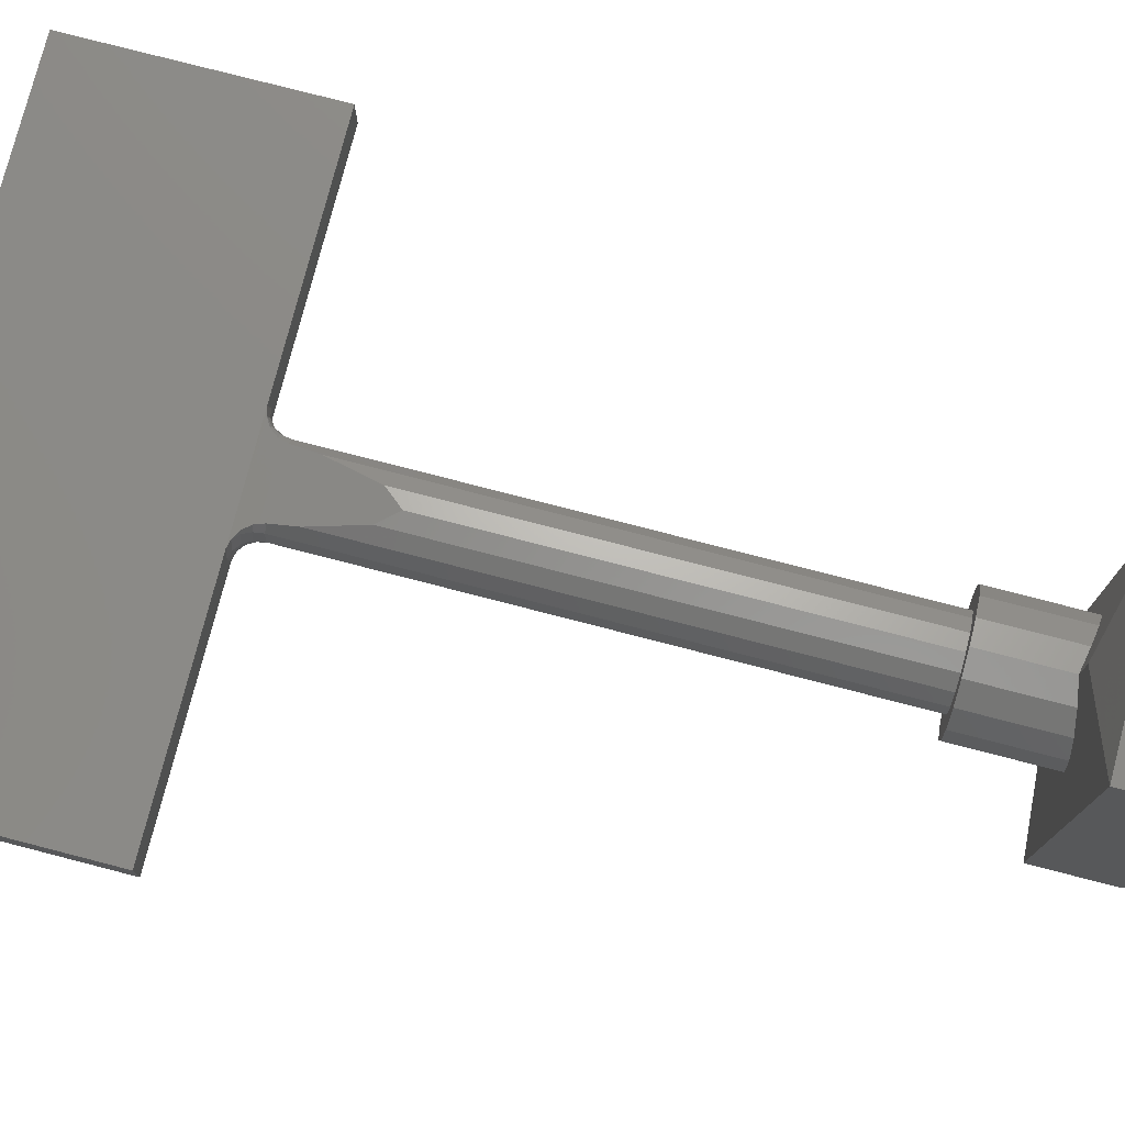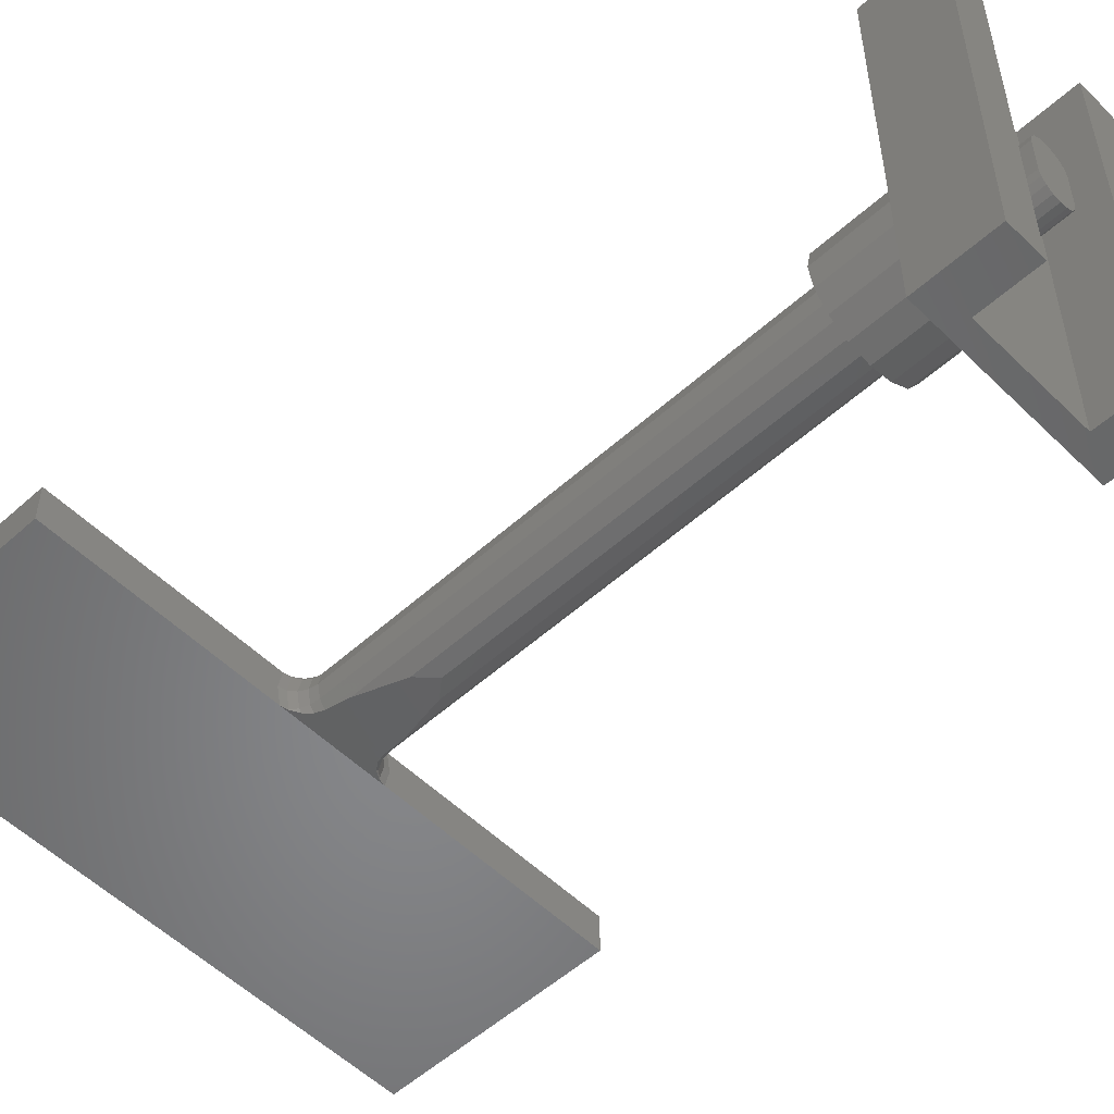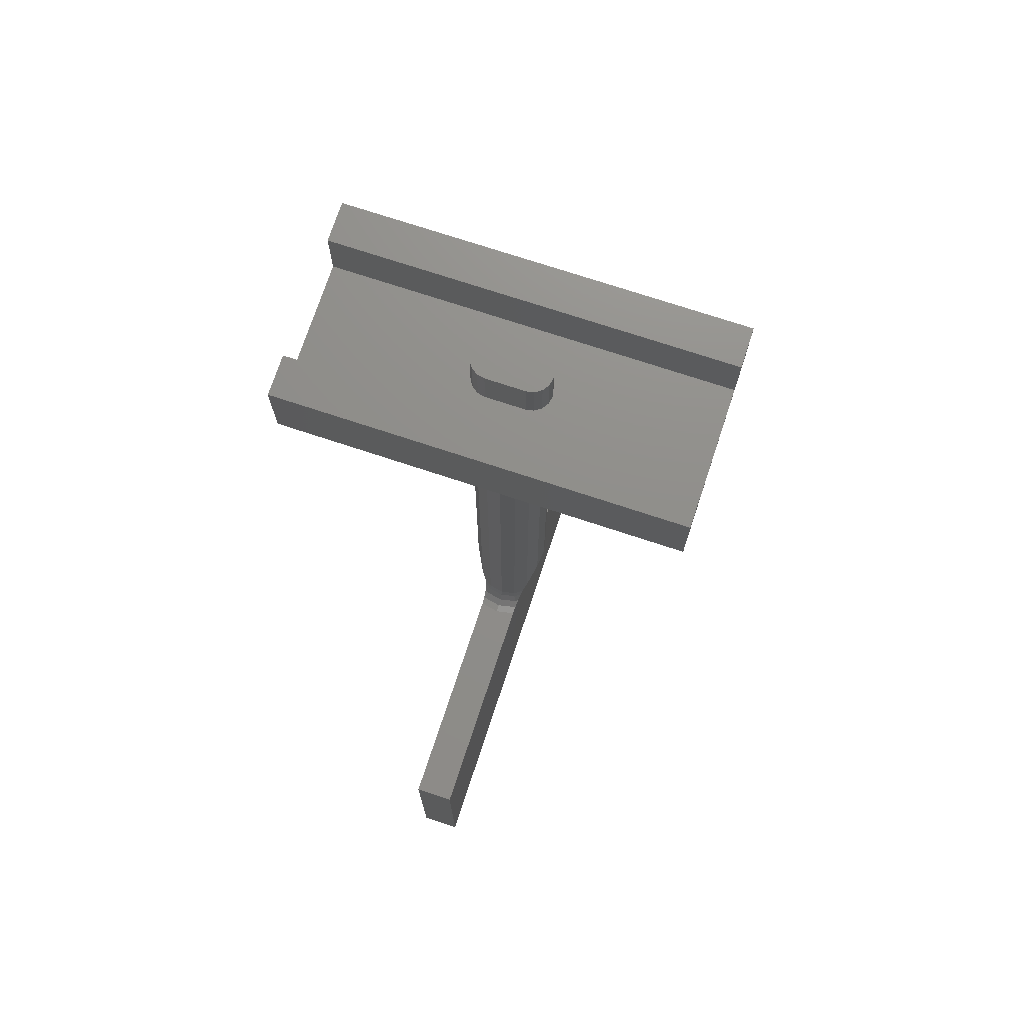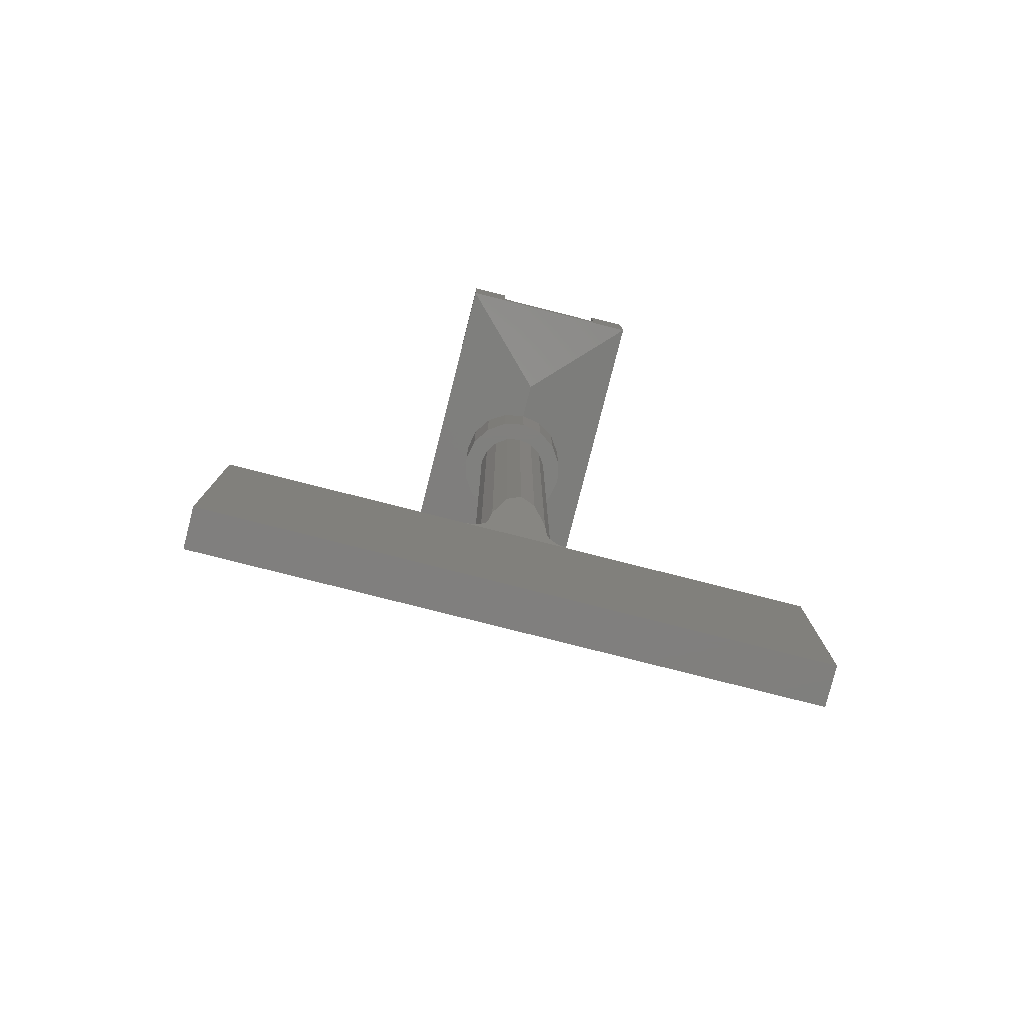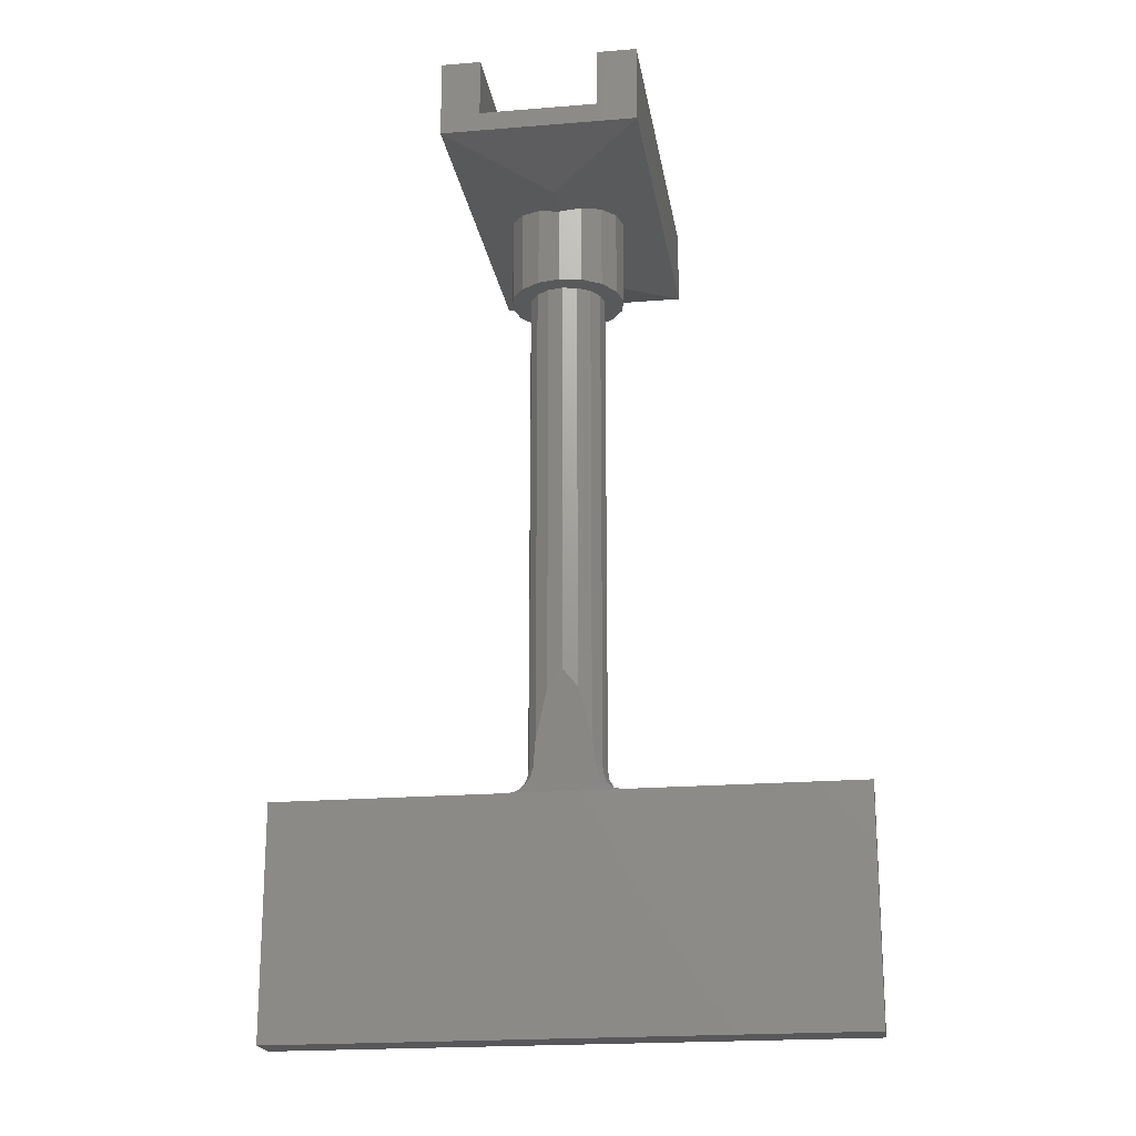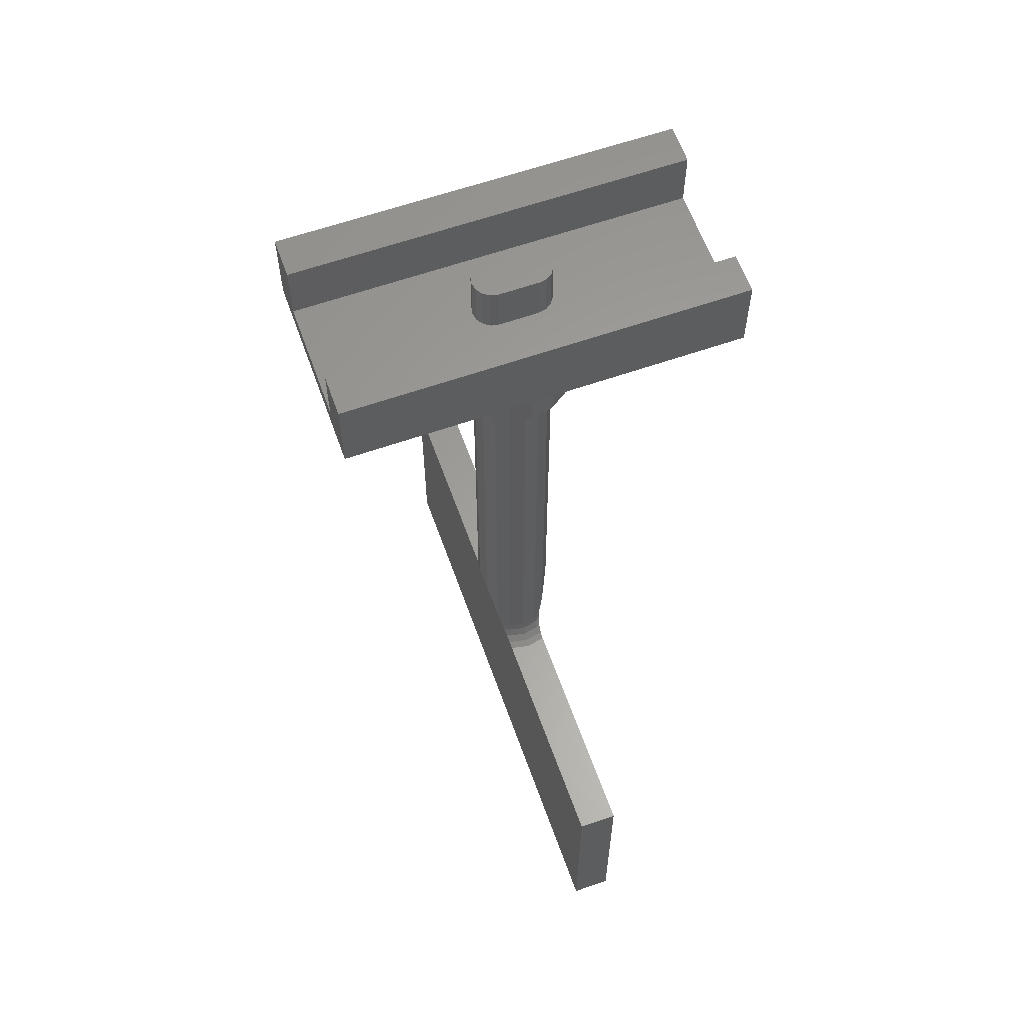
<metadata>
{"format":"stl","ext":"stl","renderer":"f3d","projection":"perspective","resolution":1024,"background":"white","views":[{"elev":77.3,"azim":104.5,"up":"+Z"},{"elev":-53.6,"azim":133.9,"up":"+Z"},{"elev":73.4,"azim":-71.7,"up":"+Y"},{"elev":-79.6,"azim":165.8,"up":"+Y"},{"elev":-20.2,"azim":8.6,"up":"+Y"},{"elev":61.5,"azim":70.4,"up":"+Y"}]}
</metadata>
<code>
# stl→obj: 205 verts, 314 faces
v -0.4 0 0.8
v 0 -0.08 0.4
v 0.4 0 0.8
v 0.4 0 -0.8
v 0 -0.08 -0.4
v -0.4 0 -0.8
v -0.06124 -2.153 0.1478
v 0.06124 -2.153 0.1478
v 0 -2.08 0.16
v 0.06124 -2.153 -0.1478
v -0.06124 -2.153 -0.1478
v 0 -2.08 -0.16
v 0.1478 -2.08 0.06124
v 0.1131 -2.08 0.1131
v 0.1478 -2.464 0.06124
v 0.06124 -2.08 0.1478
v 0.2094 -2.553 0
v 0.1934 -2.553 0.08012
v 0.1958 -2.553 0.08112
v 0.1927 -2.553 0.0812
v 0.2241 -2.56 0.08
v 0.24 -2.56 0.08
v 0.24 -2.56 0
v -0.1478 -2.464 0.06124
v -0.1131 -2.08 0.1131
v -0.1478 -2.08 0.06124
v -0.06124 -2.08 0.1478
v -0.1958 -2.553 0.08112
v -0.1934 -2.553 0.08012
v -0.2094 -2.553 0
v -0.1927 -2.553 0.0812
v -0.24 -2.56 0
v -0.24 -2.56 0.08
v -0.2241 -2.56 0.08
v 0.1478 -2.464 -0.06124
v 0.1131 -2.08 -0.1131
v 0.1478 -2.08 -0.06124
v 0.06124 -2.08 -0.1478
v 0.1958 -2.553 -0.08112
v 0.1934 -2.553 -0.08012
v 0.1927 -2.553 -0.0812
v 0.24 -2.56 -0.08
v 0.2241 -2.56 -0.08
v -0.1478 -2.08 -0.06124
v -0.1131 -2.08 -0.1131
v -0.1478 -2.464 -0.06124
v -0.06124 -2.08 -0.1478
v -0.1934 -2.553 -0.08012
v -0.1958 -2.553 -0.08112
v -0.1927 -2.553 -0.0812
v -0.2241 -2.56 -0.08
v -0.24 -2.56 -0.08
v -0.08 0.28 0.08
v -0.07391 0.28 0.1106
v 0 0.28 0.08
v -0.05657 0.28 0.1366
v -0.03061 0.28 0.1539
v -0 0.28 0.16
v 0.03061 0.28 0.1539
v 0.05657 0.28 0.1366
v 0.07391 0.28 0.1106
v 0.08 0.28 0.08
v 0.08 0.28 -0.08
v 0.07391 0.28 -0.1106
v 0 0.28 -0.08
v 0.05657 0.28 -0.1366
v 0.03061 0.28 -0.1539
v 0 0.28 -0.16
v -0.03061 0.28 -0.1539
v -0.05657 0.28 -0.1366
v -0.07391 0.28 -0.1106
v -0.08 0.28 -0.08
v 0 -0.4 0
v 0.24 -0.4 0
v 0.2217 -0.4 0.09184
v 0.1697 -0.4 0.1697
v 0.09184 -0.4 0.2217
v -0 -0.4 0.24
v -0.09184 -0.4 0.2217
v -0.1697 -0.4 0.1697
v -0.2217 -0.4 0.09184
v -0.24 -0.4 -0
v -0.2217 -0.4 -0.09184
v -0.1697 -0.4 -0.1697
v -0.09184 -0.4 -0.2217
v 0 -0.4 -0.24
v 0.09184 -0.4 -0.2217
v 0.1697 -0.4 -0.1697
v 0.2217 -0.4 -0.09184
v -1.2 -2.56 -0.08
v 1.2 -2.56 -0.08
v 1.2 -3.52 -0.08
v -1.2 -3.52 -0.08
v 0.4 0.32 -0.8
v 0.24 0.08 -0.8
v 0.24 0.32 -0.8
v -0.24 0.32 -0.8
v -0.24 0.08 -0.8
v -0.4 0.32 -0.8
v 0.24 0.08 0.8
v -0.24 0.08 0.8
v -0.4 0.32 0.8
v -0.24 0.32 0.8
v 0.24 0.32 0.8
v 0.4 0.32 0.8
v -0.1131 -2.361 0.1131
v 0.1131 -2.361 0.1131
v -0.1246 -2.464 0.096
v 0.1246 -2.464 0.096
v -0.1309 -2.484 0.0926
v 0.1309 -2.484 0.0926
v -0.1358 -2.501 0.08988
v 0.1358 -2.501 0.08988
v -0.1598 -2.532 0.08468
v 0.1598 -2.532 0.08468
v 0.1131 -2.361 -0.1131
v -0.1131 -2.361 -0.1131
v 0.1246 -2.464 -0.096
v -0.1246 -2.464 -0.096
v 0.1309 -2.484 -0.0926
v -0.1309 -2.484 -0.0926
v 0.1358 -2.501 -0.08988
v -0.1358 -2.501 -0.08988
v 0.1598 -2.532 -0.08468
v -0.1598 -2.532 -0.08468
v 0.16 -2.08 0
v 0.16 -2.464 0
v 0.1534 -2.501 0.06356
v 0.1661 -2.501 0
v 0.1695 -2.532 0.0702
v 0.1834 -2.532 0
v -0.16 -2.464 0
v -0.16 -2.08 0
v -0.1661 -2.501 0
v -0.1534 -2.501 0.06356
v -0.1834 -2.532 0
v -0.1695 -2.532 0.0702
v 0.1534 -2.501 -0.06356
v 0.1695 -2.532 -0.0702
v -0.1534 -2.501 -0.06356
v -0.1695 -2.532 -0.0702
v -0.08 0.08 0.08
v -0.07391 0.08 0.1106
v -0.05657 0.08 0.1366
v -0.03061 0.08 0.1539
v -0 0.08 0.16
v 0.03061 0.08 0.1539
v 0.05657 0.08 0.1366
v 0.07391 0.08 0.1106
v 0.08 0.08 0.08
v 0.08 0.08 -0.08
v 0.07391 0.08 -0.1106
v 0.05657 0.08 -0.1366
v 0.03061 0.08 -0.1539
v 0 0.08 -0.16
v -0.03061 0.08 -0.1539
v -0.05657 0.08 -0.1366
v -0.07391 0.08 -0.1106
v -0.08 0.08 -0.08
v 0.24 0 0
v 0.2217 0 0.09184
v 0.1697 0 0.1697
v 0.09184 0 0.2217
v -0 0 0.24
v -0.09184 0 0.2217
v -0.1697 0 0.1697
v -0.2217 0 0.09184
v -0.24 0 -0
v -0.2217 0 -0.09184
v -0.1697 0 -0.1697
v -0.09184 0 -0.2217
v 0 0 -0.24
v 0.09184 0 -0.2217
v 0.1697 0 -0.1697
v 0.2217 0 -0.09184
v 0.16 -0.4 0
v 0.1478 -2.08 -0.06123
v 0.1478 -0.4 -0.06123
v 0.1131 -0.4 -0.1131
v 0.06123 -2.08 -0.1478
v 0.06123 -0.4 -0.1478
v 0 -0.4 -0.16
v -0.06123 -2.08 -0.1478
v -0.06123 -0.4 -0.1478
v -0.1131 -0.4 -0.1131
v -0.1478 -2.08 -0.06123
v -0.1478 -0.4 -0.06123
v -0.16 -2.08 -0
v -0.16 -0.4 -0
v -0.1478 -2.08 0.06123
v -0.1478 -0.4 0.06123
v -0.1131 -0.4 0.1131
v -0.06123 -2.08 0.1478
v -0.06123 -0.4 0.1478
v -0 -2.08 0.16
v -0 -0.4 0.16
v 0.06123 -2.08 0.1478
v 0.06123 -0.4 0.1478
v 0.1131 -0.4 0.1131
v 0.1478 -2.08 0.06123
v 0.1478 -0.4 0.06123
v 1.2 -3.52 0.08
v -1.2 -3.52 0.08
v -1.2 -2.56 0.08
v 1.2 -2.56 0.08
f 1 2 3
f 4 5 6
f 7 8 9
f 10 11 12
f 13 14 15
f 9 8 16
f 17 18 19
f 18 20 19
f 21 22 23
f 24 25 26
f 27 7 9
f 28 29 30
f 28 31 29
f 32 33 34
f 35 36 37
f 38 10 12
f 39 40 17
f 39 41 40
f 23 42 43
f 44 45 46
f 12 11 47
f 30 48 49
f 48 50 49
f 51 52 32
f 53 54 55
f 54 56 55
f 56 57 55
f 57 58 55
f 58 59 55
f 59 60 55
f 60 61 55
f 61 62 55
f 63 64 65
f 64 66 65
f 66 67 65
f 67 68 65
f 68 69 65
f 69 70 65
f 70 71 65
f 71 72 65
f 73 74 75
f 73 75 76
f 73 76 77
f 73 77 78
f 73 78 79
f 73 79 80
f 73 80 81
f 73 81 82
f 73 82 83
f 73 83 84
f 73 84 85
f 73 85 86
f 73 86 87
f 73 87 88
f 73 88 89
f 73 89 74
f 90 91 92
f 90 92 93
f 94 4 95
f 94 95 96
f 97 98 6
f 97 6 99
f 3 100 101
f 3 101 1
f 102 1 101
f 102 101 103
f 104 100 3
f 104 3 105
f 6 98 95
f 6 95 4
f 6 5 2
f 6 2 1
f 3 2 5
f 3 5 4
f 7 106 107
f 7 107 8
f 106 108 109
f 106 109 107
f 108 110 111
f 108 111 109
f 110 112 113
f 110 113 111
f 112 114 115
f 112 115 113
f 114 31 20
f 114 20 115
f 31 28 19
f 31 19 20
f 28 34 21
f 28 21 19
f 10 116 117
f 10 117 11
f 116 118 119
f 116 119 117
f 118 120 121
f 118 121 119
f 120 122 123
f 120 123 121
f 122 124 125
f 122 125 123
f 124 41 50
f 124 50 125
f 41 39 49
f 41 49 50
f 39 43 51
f 39 51 49
f 126 13 15
f 126 15 127
f 107 109 15
f 107 15 14
f 16 8 107
f 16 107 14
f 127 15 128
f 127 128 129
f 109 113 128
f 109 128 15
f 129 128 130
f 129 130 131
f 130 128 113
f 130 113 115
f 131 130 18
f 131 18 17
f 130 115 20
f 130 20 18
f 19 21 23
f 19 23 17
f 132 24 26
f 132 26 133
f 25 24 108
f 25 108 106
f 25 106 7
f 25 7 27
f 134 135 24
f 134 24 132
f 24 135 112
f 24 112 108
f 136 137 135
f 136 135 134
f 114 112 135
f 114 135 137
f 30 29 137
f 30 137 136
f 29 31 114
f 29 114 137
f 30 32 34
f 30 34 28
f 127 35 37
f 127 37 126
f 36 35 118
f 36 118 116
f 36 116 10
f 36 10 38
f 129 138 35
f 129 35 127
f 35 138 122
f 35 122 118
f 131 139 138
f 131 138 129
f 124 122 138
f 124 138 139
f 17 40 139
f 17 139 131
f 40 41 124
f 40 124 139
f 17 23 43
f 17 43 39
f 133 44 46
f 133 46 132
f 117 119 46
f 117 46 45
f 47 11 117
f 47 117 45
f 132 46 140
f 132 140 134
f 119 123 140
f 119 140 46
f 134 140 141
f 134 141 136
f 141 140 123
f 141 123 125
f 136 141 48
f 136 48 30
f 141 125 50
f 141 50 48
f 49 51 32
f 49 32 30
f 101 100 95
f 101 95 98
f 100 104 96
f 100 96 95
f 98 97 103
f 98 103 101
f 53 142 143
f 53 143 54
f 54 143 144
f 54 144 56
f 56 144 145
f 56 145 57
f 57 145 146
f 57 146 58
f 58 146 147
f 58 147 59
f 59 147 148
f 59 148 60
f 60 148 149
f 60 149 61
f 61 149 150
f 61 150 62
f 63 151 152
f 63 152 64
f 64 152 153
f 64 153 66
f 66 153 154
f 66 154 67
f 67 154 155
f 67 155 68
f 68 155 156
f 68 156 69
f 69 156 157
f 69 157 70
f 70 157 158
f 70 158 71
f 71 158 159
f 71 159 72
f 62 63 72
f 62 72 53
f 72 159 142
f 72 142 53
f 62 150 151
f 62 151 63
f 94 96 104
f 94 104 105
f 94 105 3
f 94 3 4
f 102 103 97
f 102 97 99
f 102 99 6
f 102 6 1
f 74 160 161
f 74 161 75
f 75 161 162
f 75 162 76
f 76 162 163
f 76 163 77
f 77 163 164
f 77 164 78
f 78 164 165
f 78 165 79
f 79 165 166
f 79 166 80
f 80 166 167
f 80 167 81
f 81 167 168
f 81 168 82
f 82 168 169
f 82 169 83
f 83 169 170
f 83 170 84
f 84 170 171
f 84 171 85
f 85 171 172
f 85 172 86
f 86 172 173
f 86 173 87
f 87 173 174
f 87 174 88
f 88 174 175
f 88 175 89
f 89 175 160
f 89 160 74
f 176 126 177
f 176 177 178
f 178 177 36
f 178 36 179
f 179 36 180
f 179 180 181
f 181 180 12
f 181 12 182
f 182 12 183
f 182 183 184
f 184 183 45
f 184 45 185
f 185 45 186
f 185 186 187
f 187 186 188
f 187 188 189
f 189 188 190
f 189 190 191
f 191 190 25
f 191 25 192
f 192 25 193
f 192 193 194
f 194 193 195
f 194 195 196
f 196 195 197
f 196 197 198
f 198 197 14
f 198 14 199
f 199 14 200
f 199 200 201
f 201 200 126
f 201 126 176
f 93 92 202
f 93 202 203
f 90 93 203
f 90 203 204
f 92 91 205
f 92 205 202
f 202 205 204
f 202 204 203
f 204 33 52
f 204 52 90
f 91 42 22
f 91 22 205

</code>
